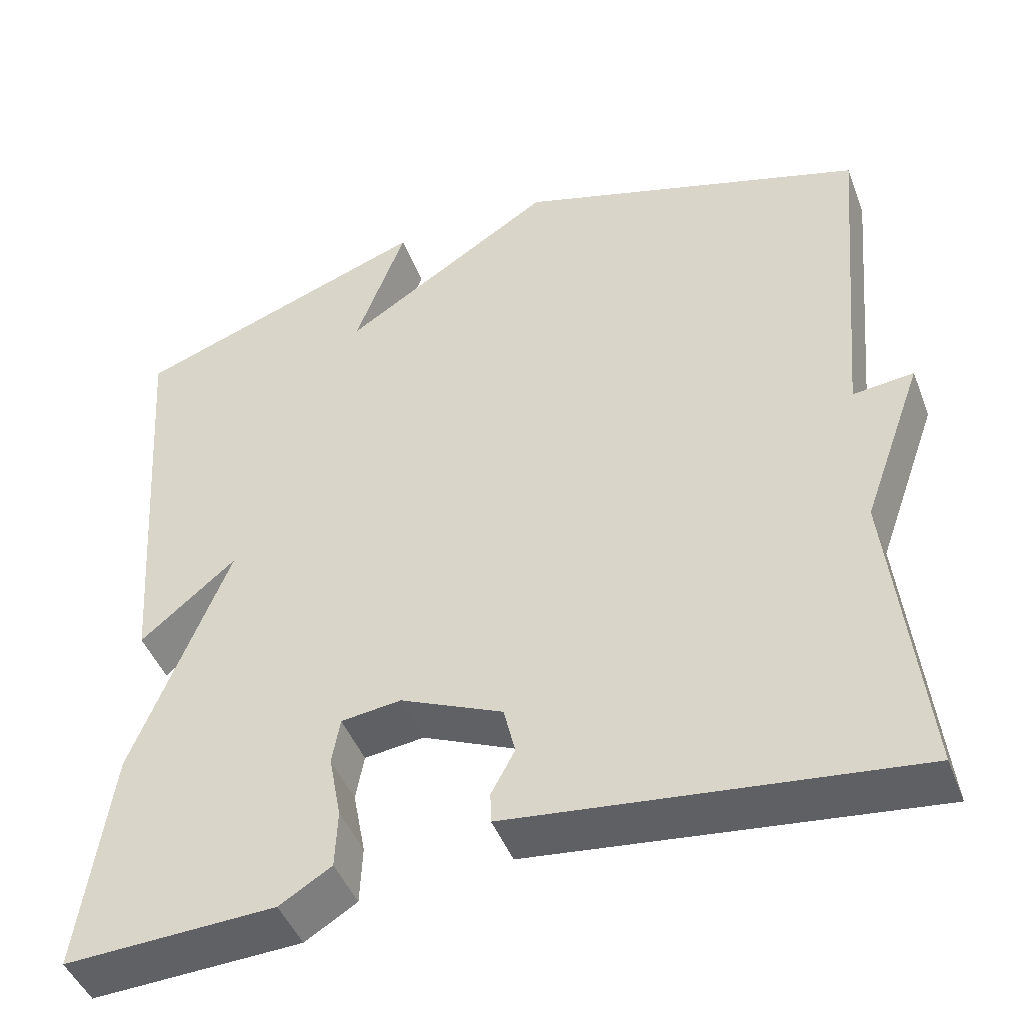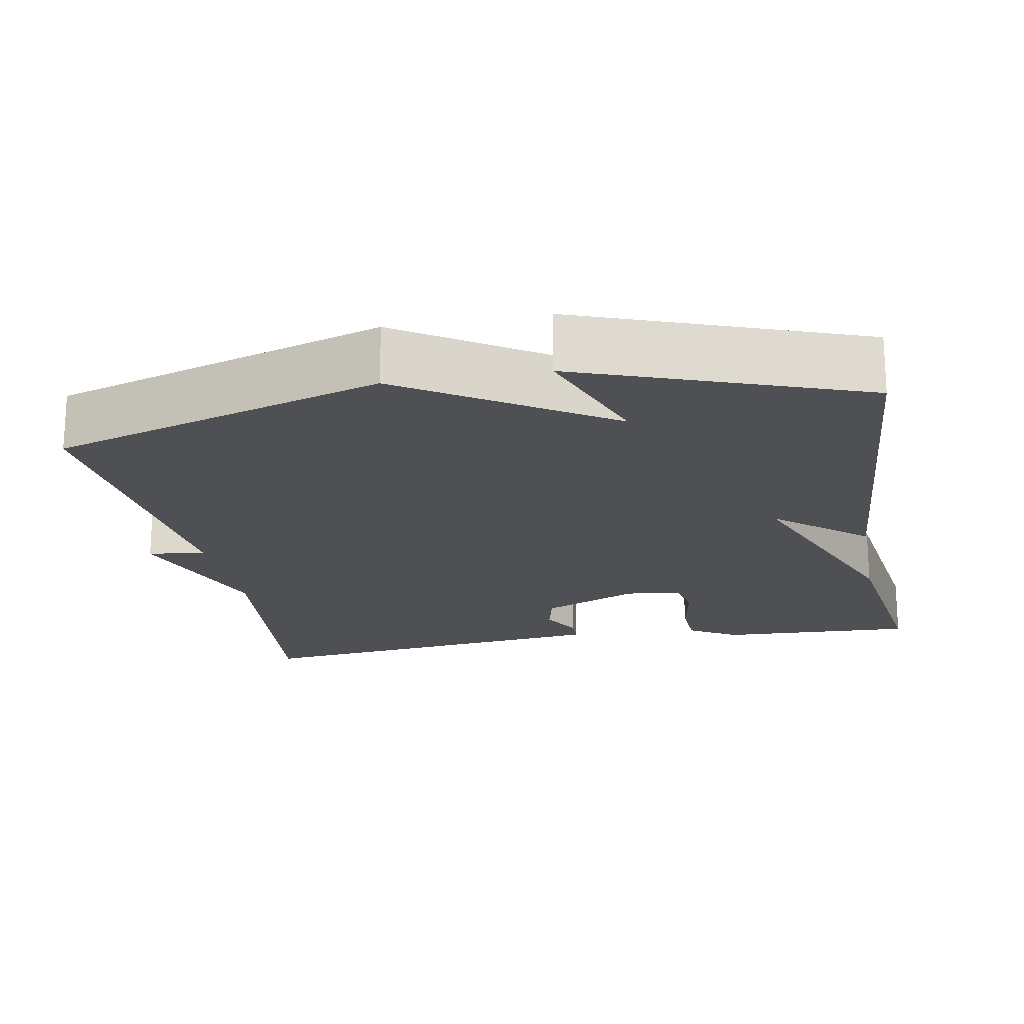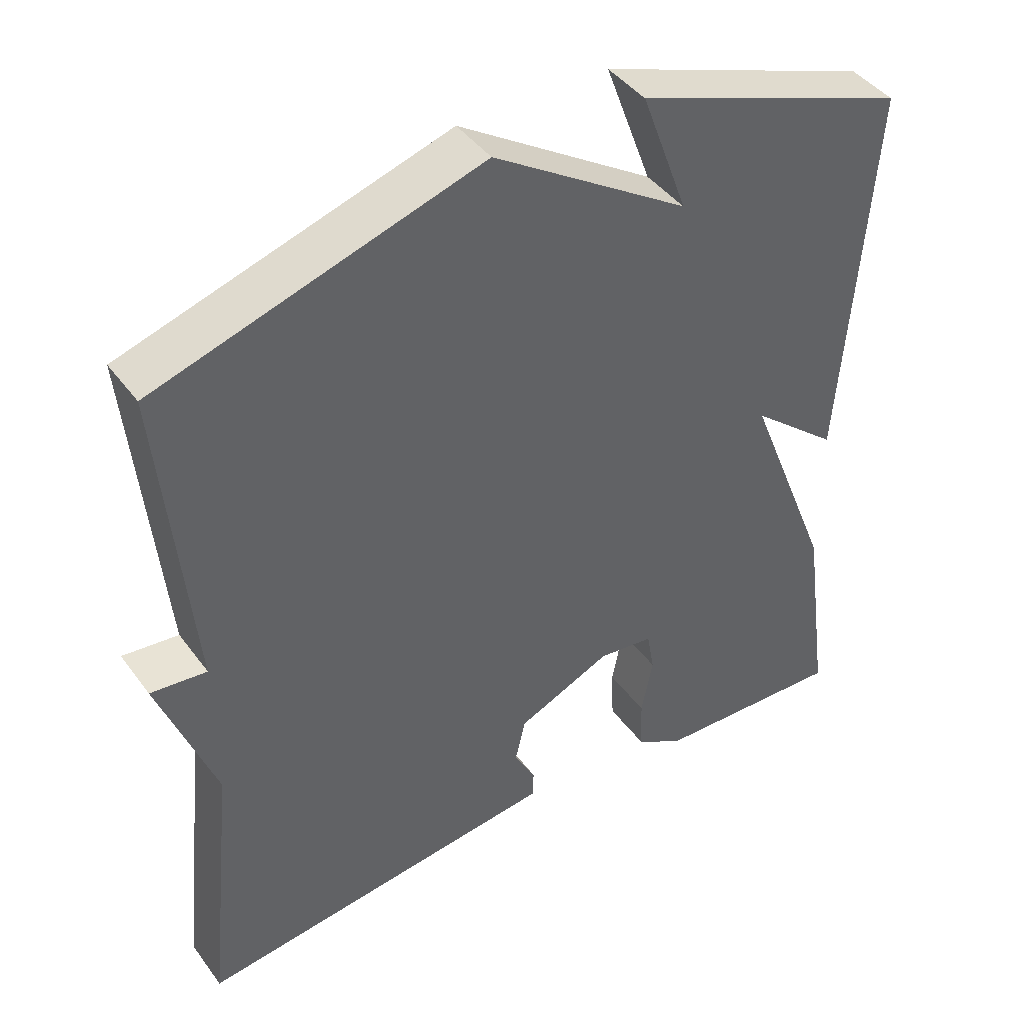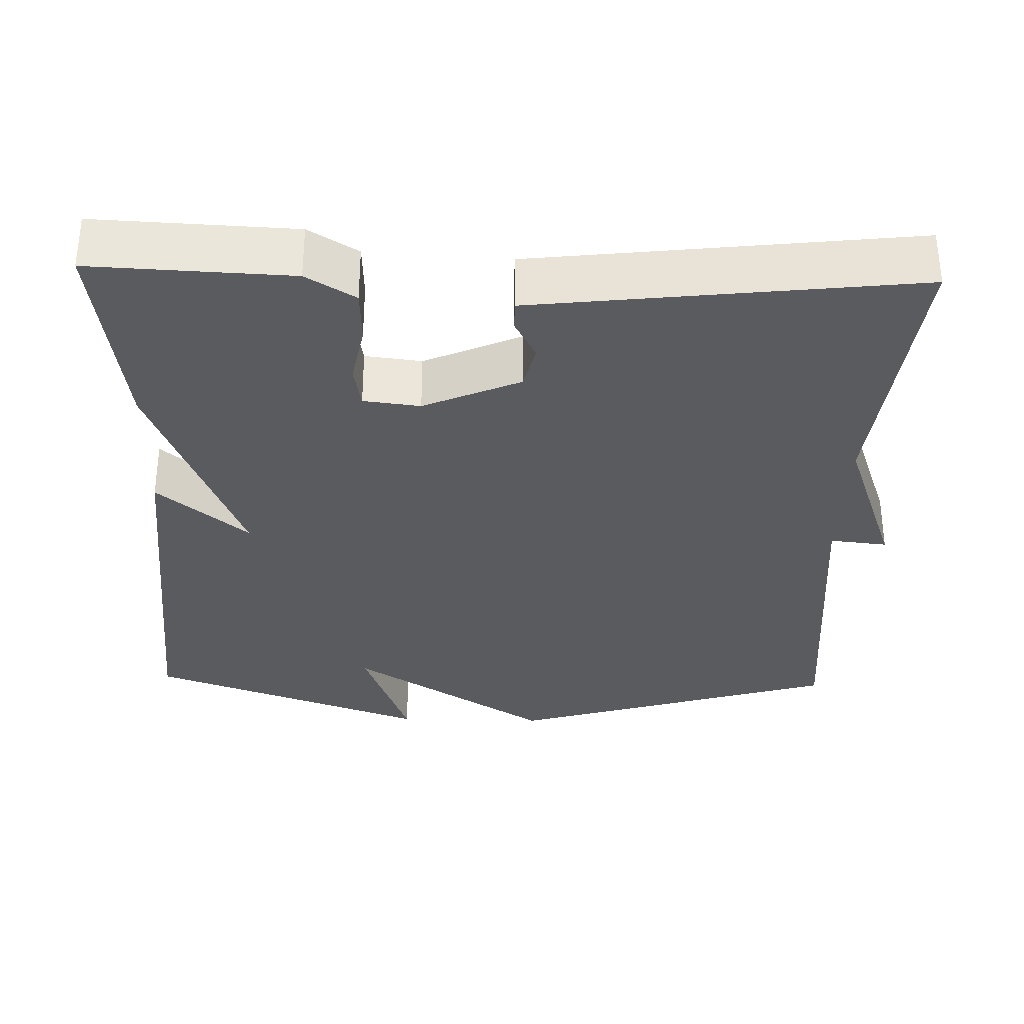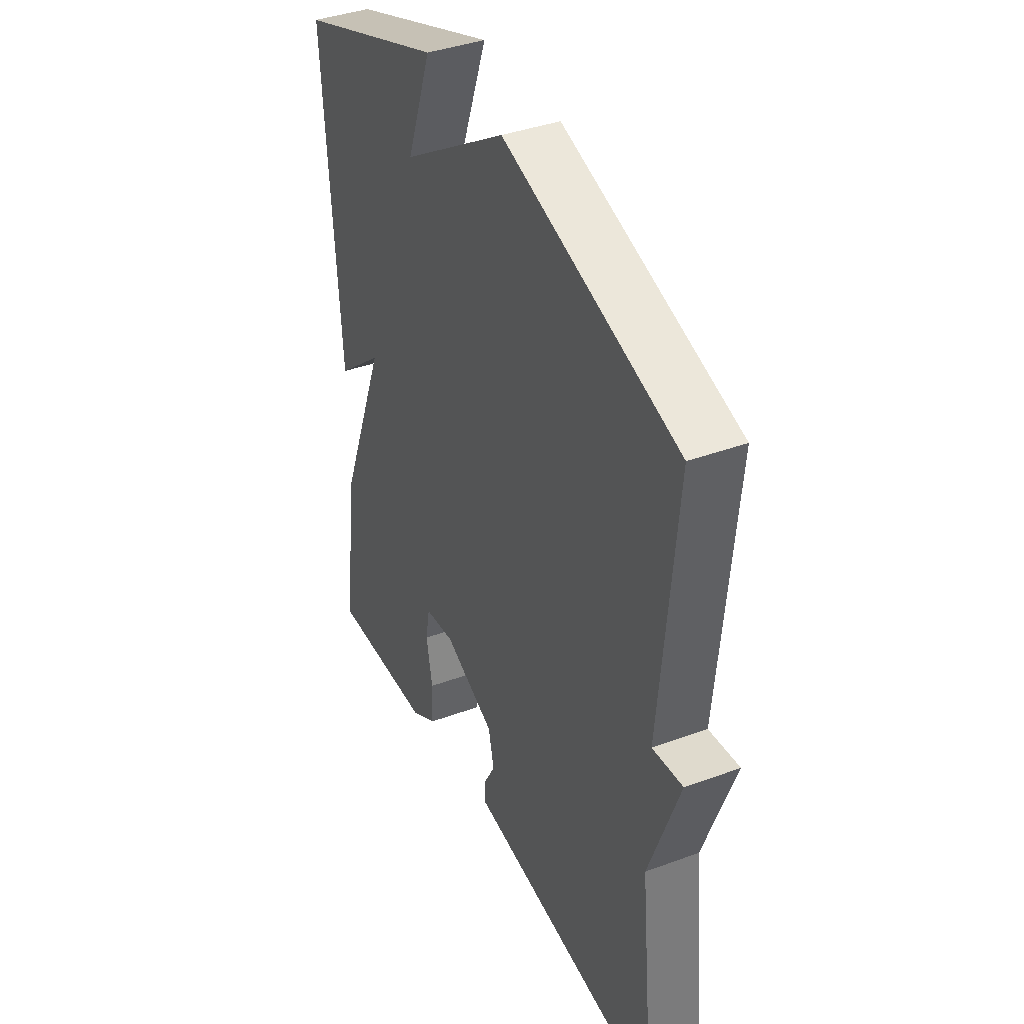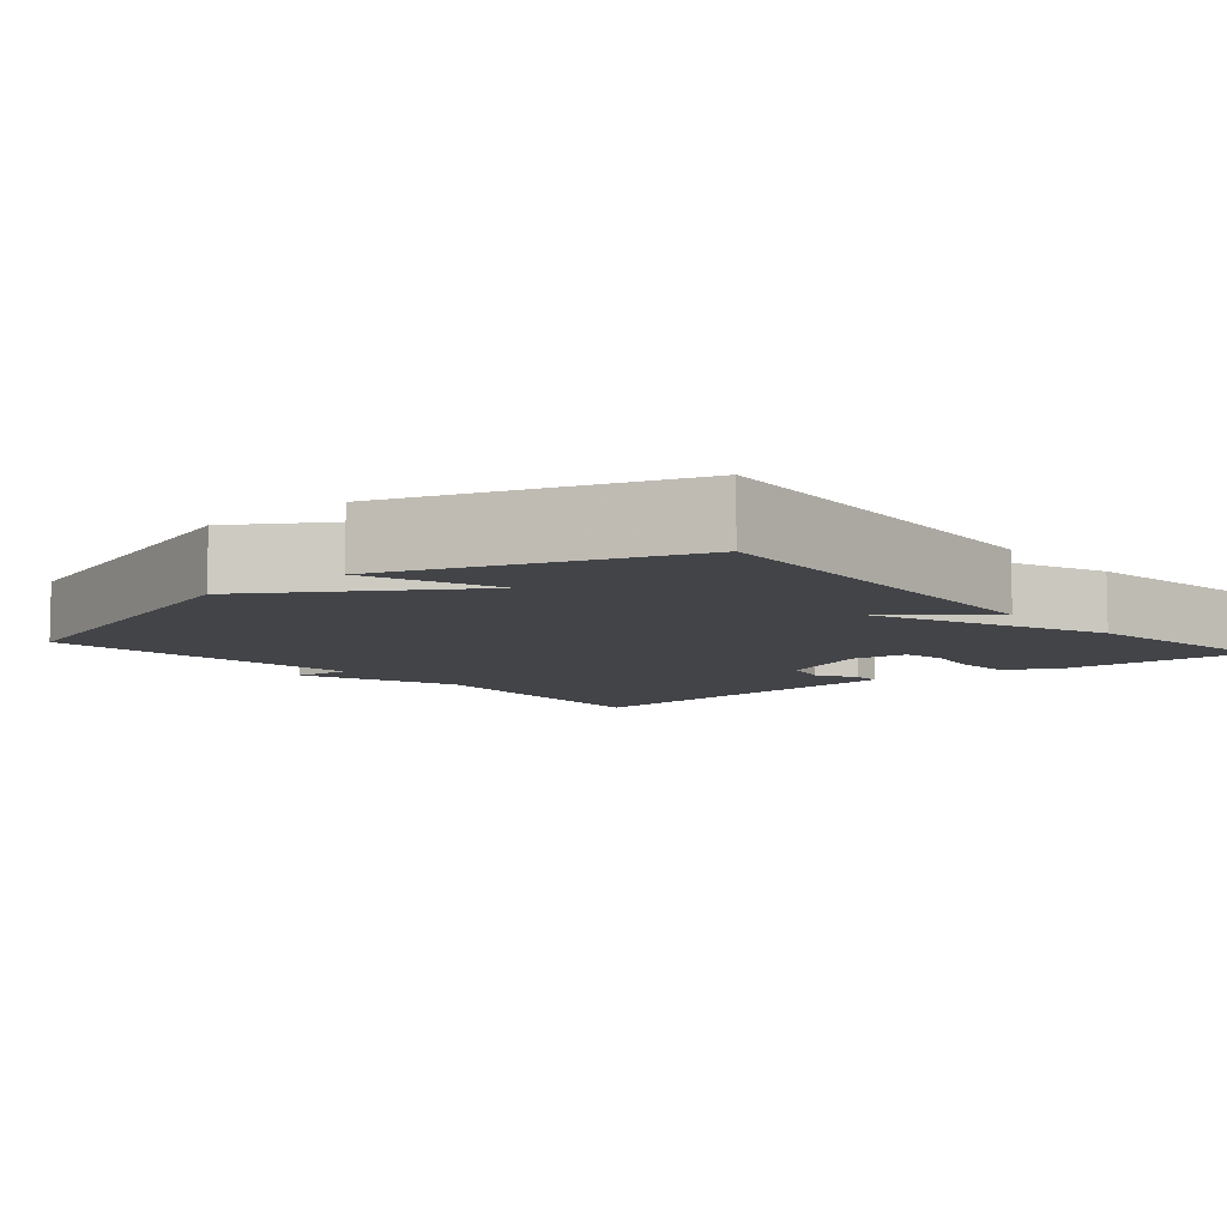
<metadata>
{"format":"obj","ext":"obj","renderer":"f3d","projection":"perspective","resolution":1024,"background":"white","views":[{"elev":-45.9,"azim":-159.5,"up":"+Z"},{"elev":-19.1,"azim":10.4,"up":"+Y"},{"elev":43.2,"azim":-33.6,"up":"+Z"},{"elev":-32.4,"azim":178.3,"up":"+Y"},{"elev":39.2,"azim":-114.7,"up":"+Z"},{"elev":-7.8,"azim":40.7,"up":"+Y"}]}
</metadata>
<code>
v -0.5 0.07 0.5
v -0.067 0.07 0.634
v 0.195 0.07 0.465
v 0.133 0.07 0.634
v 0.5 0.07 0.5
v 0.462 0.07 -0.023
v 0.344 0.07 0.076
v 0.462 0.07 -0.223
v 0.5 0.07 -0.5
v 0.241 0.07 -0.489
v 0.177 0.07 -0.45
v 0.174 0.07 -0.378
v 0.189 0.07 -0.299
v 0.179 0.07 -0.242
v 0.105 0.07 -0.233
v -0.021 0.07 -0.289
v -0.035 0.07 -0.349
v -0.006 0.07 -0.403
v -0.007 0.07 -0.441
v -0.107 0.07 -0.453
v -0.5 0.07 -0.5
v -0.461 0.07 -0.127
v -0.536 0.07 0.081
v -0.461 0.07 0.073
v -0.5 0 0.5
v -0.067 0 0.634
v 0.195 0 0.465
v 0.133 0 0.634
v 0.5 0 0.5
v 0.462 0 -0.023
v 0.344 0 0.076
v 0.462 0 -0.223
v 0.5 0 -0.5
v 0.241 0 -0.489
v 0.177 0 -0.45
v 0.174 0 -0.378
v 0.189 0 -0.299
v 0.179 0 -0.242
v 0.105 0 -0.233
v -0.021 0 -0.289
v -0.035 0 -0.349
v -0.006 0 -0.403
v -0.007 0 -0.441
v -0.107 0 -0.453
v -0.5 0 -0.5
v -0.461 0 -0.127
v -0.536 0 0.081
v -0.461 0 0.073
f 22 23 24
f 20 21 22
f 19 20 22
f 18 19 22
f 17 18 22
f 16 17 22 24
f 1 2 3
f 24 1 3
f 16 24 3
f 15 16 3
f 11 12 13
f 10 11 13
f 9 10 13
f 8 9 13
f 7 8 13
f 7 13 14
f 5 6 7
f 4 5 7
f 3 4 7
f 3 7 14 15
f 48 47 46
f 46 45 44
f 46 44 43
f 46 43 42
f 46 42 41
f 48 46 41 40
f 27 26 25
f 27 25 48
f 27 48 40
f 27 40 39
f 37 36 35
f 37 35 34
f 37 34 33
f 37 33 32
f 37 32 31
f 38 37 31
f 31 30 29
f 31 29 28
f 31 28 27
f 39 38 31 27
f 1 25 26 2
f 2 26 27 3
f 3 27 28 4
f 4 28 29 5
f 5 29 30 6
f 6 30 31 7
f 7 31 32 8
f 8 32 33 9
f 9 33 34 10
f 10 34 35 11
f 11 35 36 12
f 12 36 37 13
f 13 37 38 14
f 14 38 39 15
f 15 39 40 16
f 16 40 41 17
f 17 41 42 18
f 18 42 43 19
f 19 43 44 20
f 20 44 45 21
f 21 45 46 22
f 22 46 47 23
f 23 47 48 24
f 24 48 25 1

</code>
